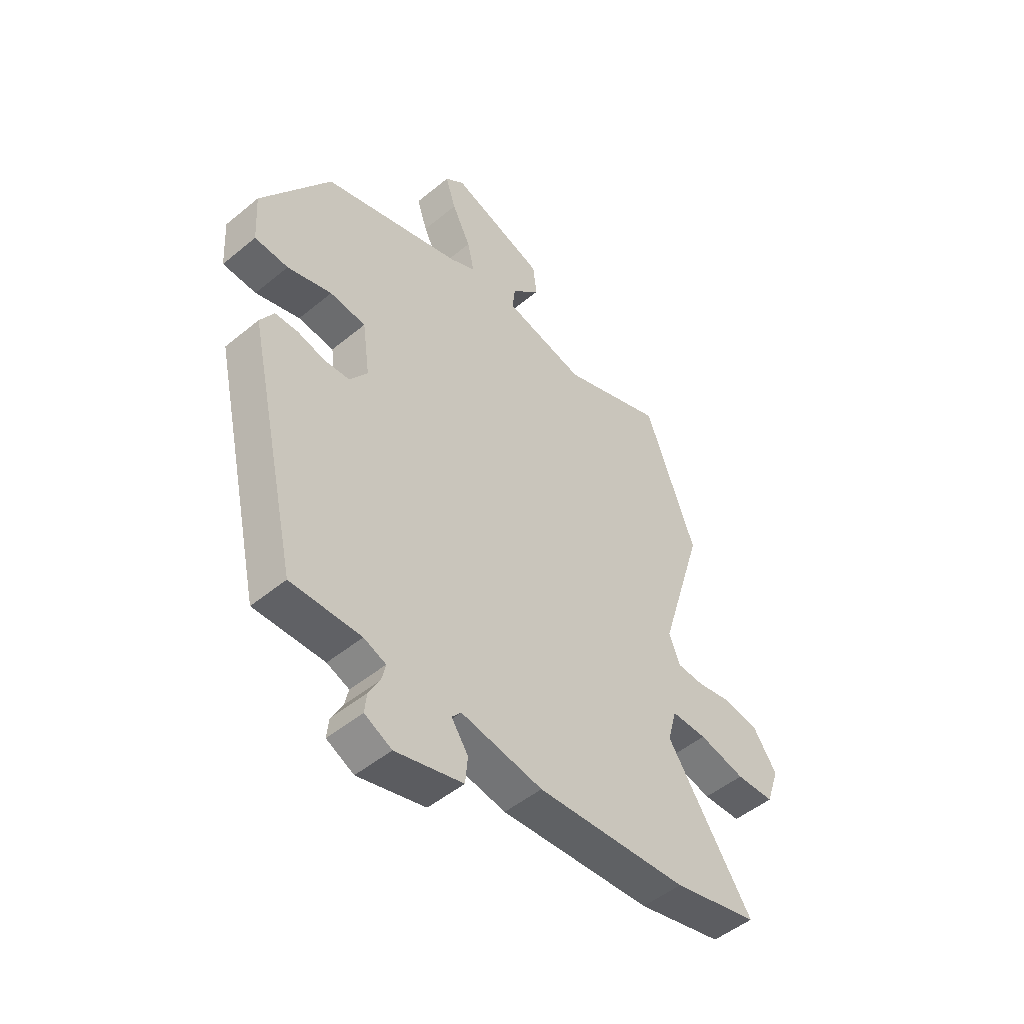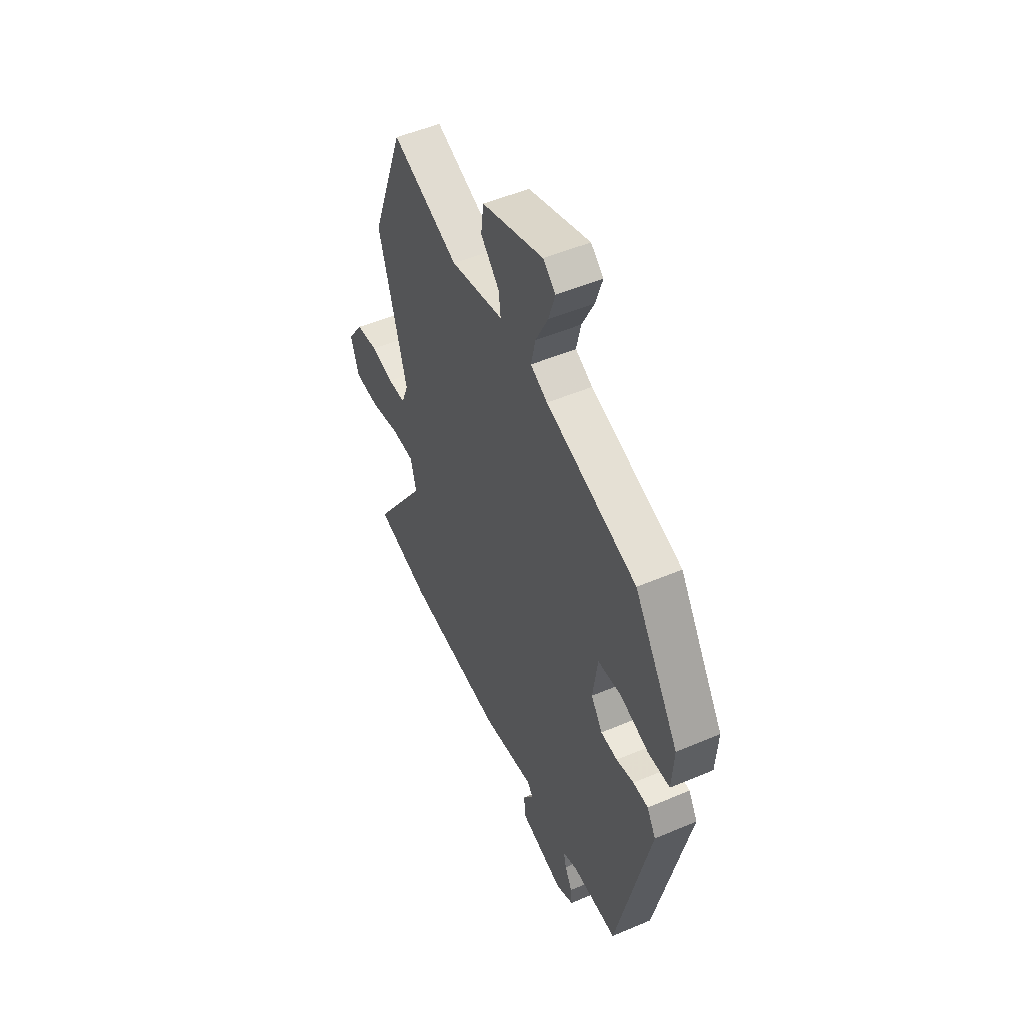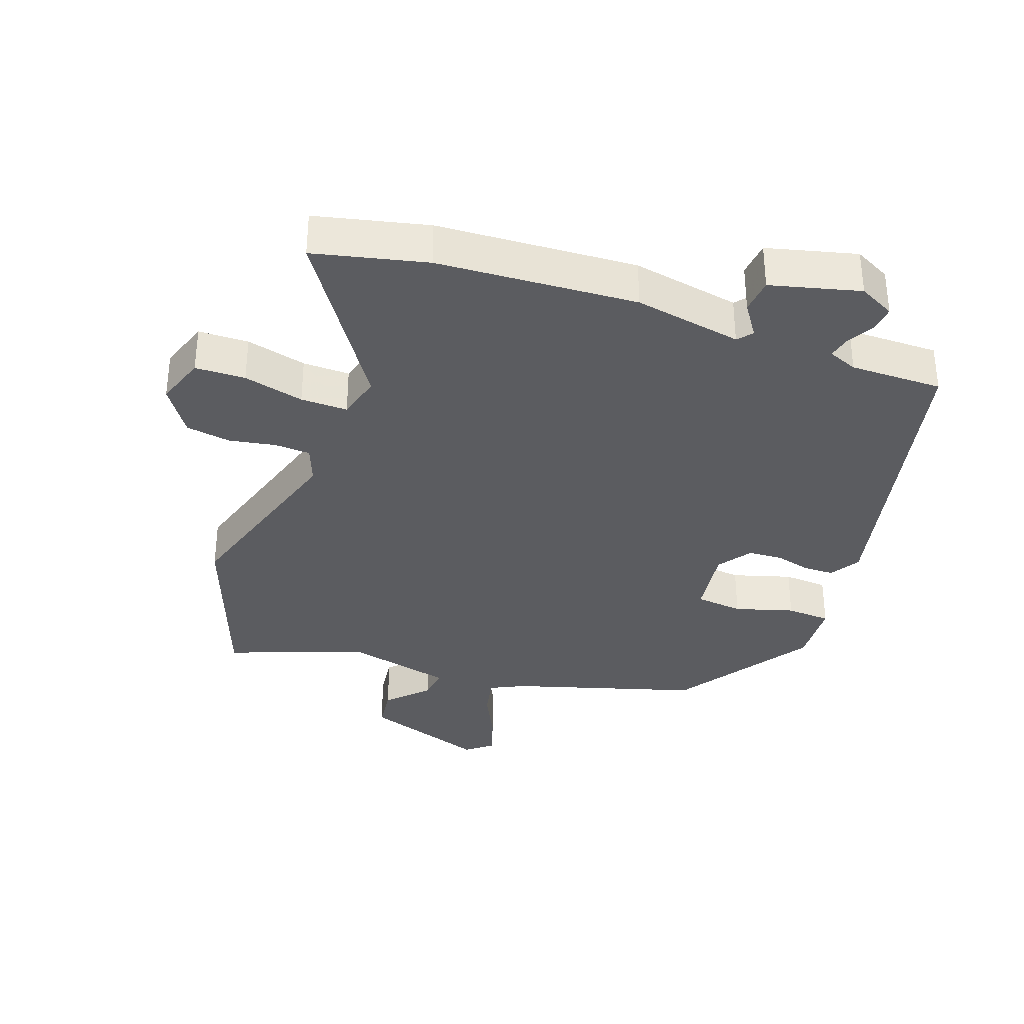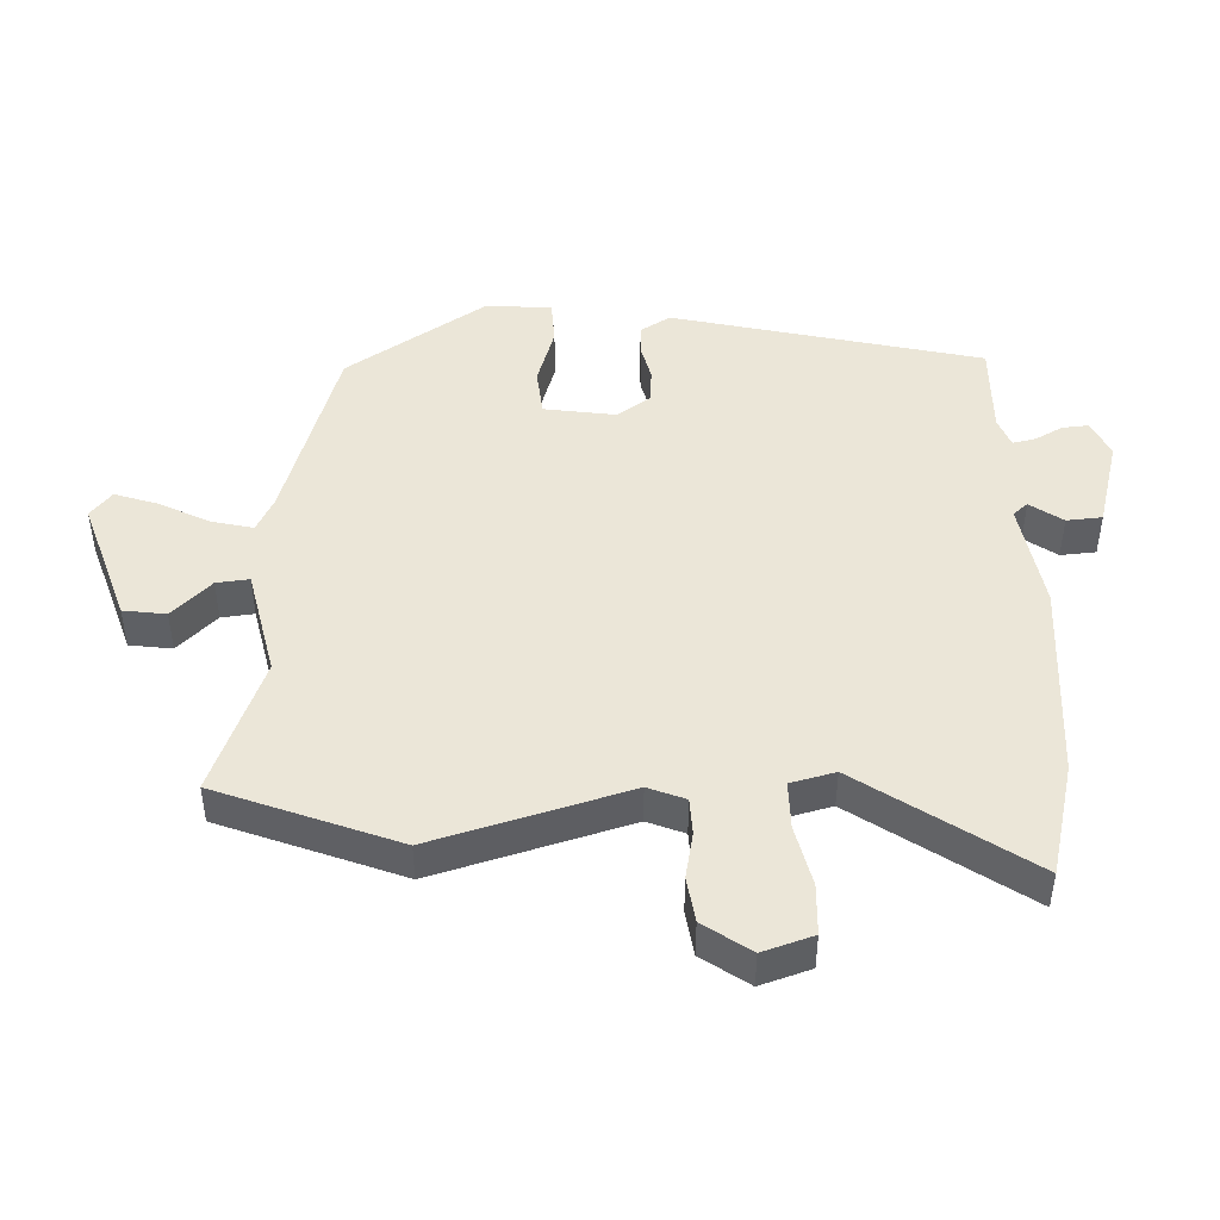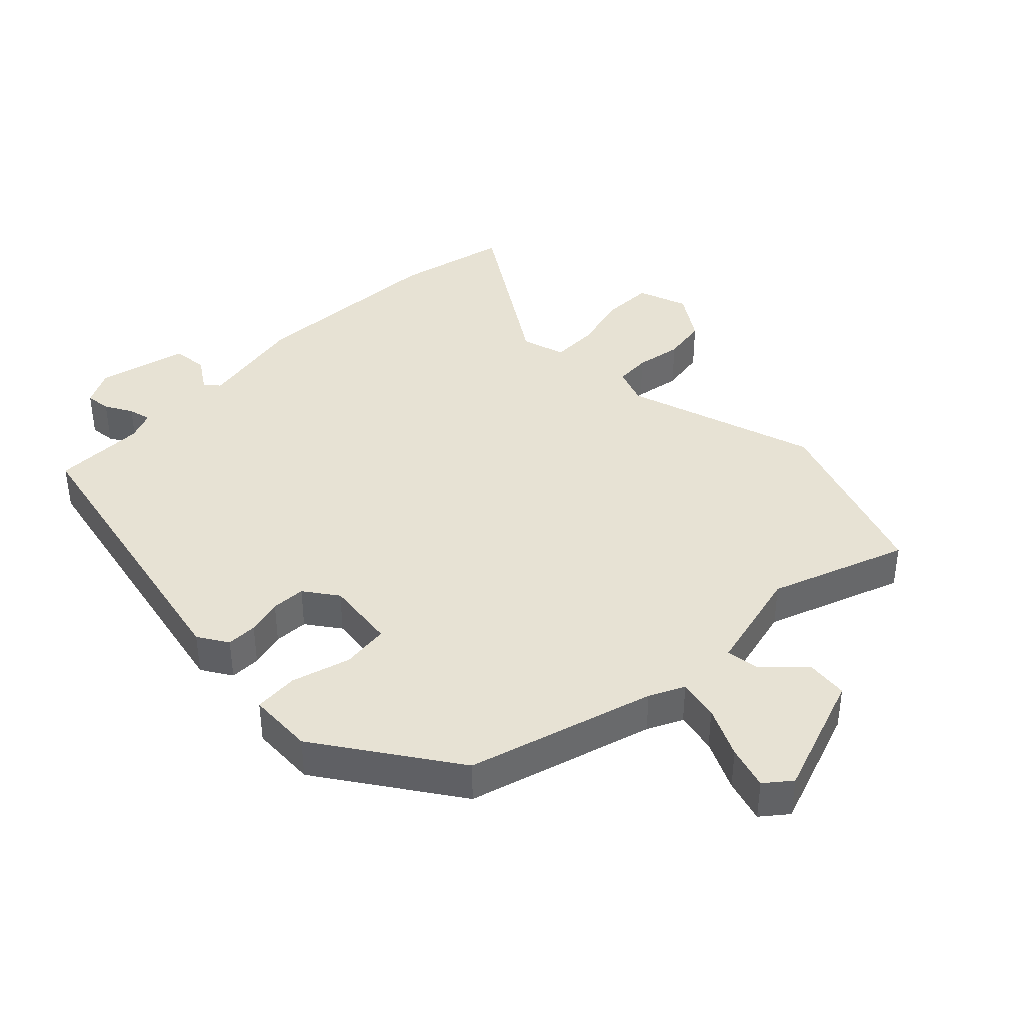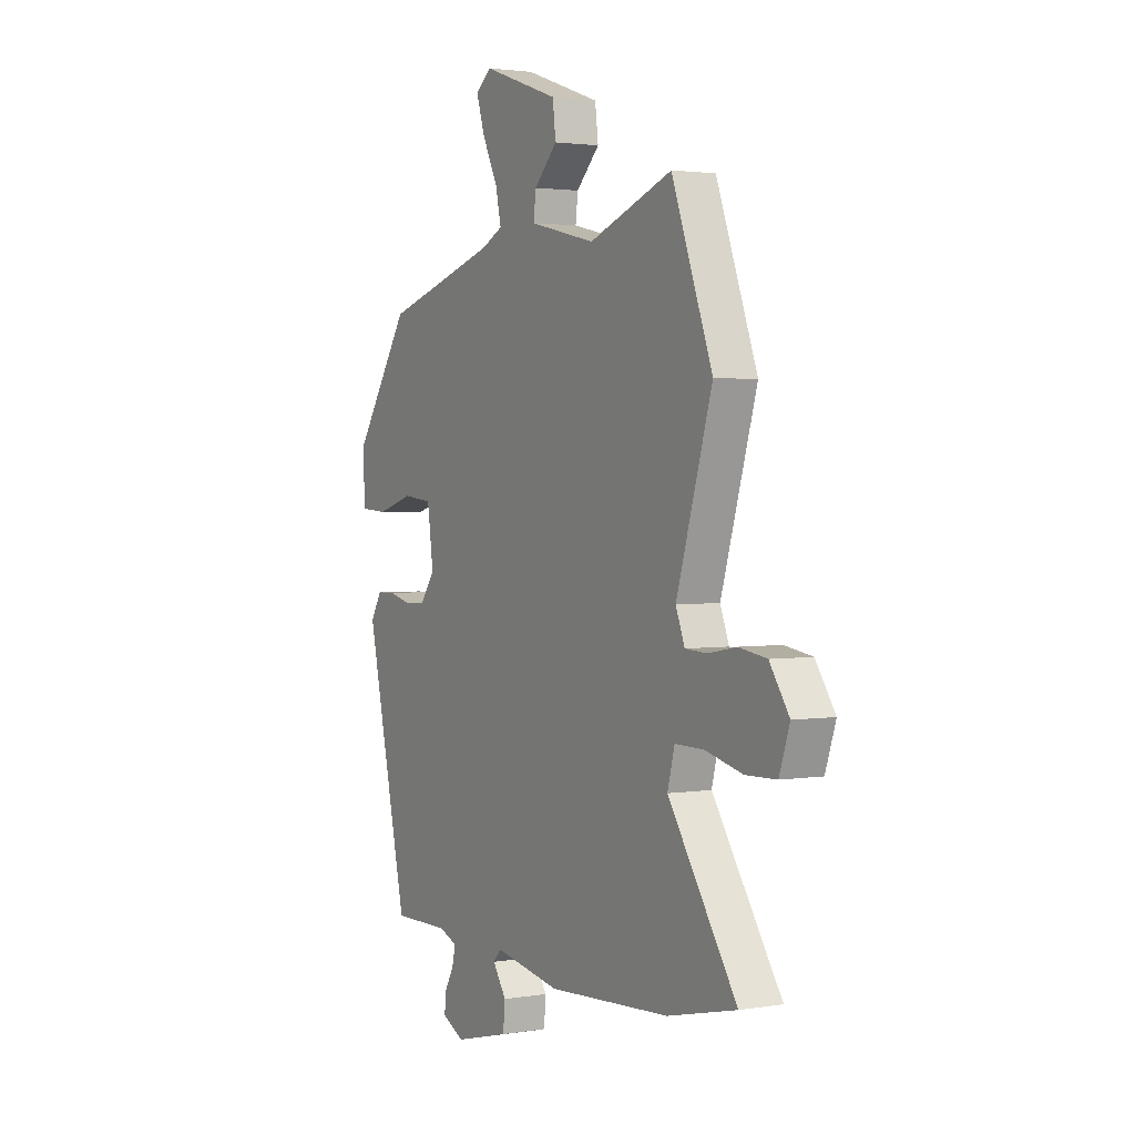
<metadata>
{"format":"obj","ext":"obj","renderer":"f3d","projection":"perspective","resolution":1024,"background":"white","views":[{"elev":-49.5,"azim":-47.7,"up":"+Z"},{"elev":50.9,"azim":-114.9,"up":"+Z"},{"elev":-34.7,"azim":160.3,"up":"+Y"},{"elev":46.5,"azim":88.7,"up":"+Y"},{"elev":39.8,"azim":-45.4,"up":"+Y"},{"elev":2.3,"azim":60.2,"up":"+Z"}]}
</metadata>
<code>
v -0.353 0.07 0.465
v -0.069 0.07 0.55
v -0.016 0.07 0.576
v -0.03 0.07 0.639
v -0.068 0.07 0.716
v -0.089 0.07 0.782
v -0.05 0.07 0.814
v 0.141 0.07 0.748
v 0.149 0.07 0.683
v 0.091 0.07 0.624
v 0.085 0.07 0.574
v 0.25 0.07 0.535
v 0.458 0.07 0.613
v 0.56 0.07 0.337
v 0.471 0.07 0.041
v 0.493 0.07 -0.016
v 0.548 0.07 -0.019
v 0.619 0.07 -0.006
v 0.688 0.07 -0.017
v 0.737 0.07 -0.089
v 0.711 0.07 -0.166
v 0.634 0.07 -0.168
v 0.541 0.07 -0.145
v 0.469 0.07 -0.144
v 0.451 0.07 -0.212
v 0.623 0.07 -0.471
v 0.451 0.07 -0.511
v 0.145 0.07 -0.529
v -0.02 0.07 -0.499
v -0.039 0.07 -0.521
v -0.005 0.07 -0.571
v -0.01 0.07 -0.625
v -0.147 0.07 -0.66
v -0.202 0.07 -0.632
v -0.198 0.07 -0.593
v -0.175 0.07 -0.551
v -0.167 0.07 -0.516
v -0.212 0.07 -0.498
v -0.354 0.07 -0.499
v -0.459 0.07 -0.028
v -0.431 0.07 0.018
v -0.384 0.07 0.019
v -0.329 0.07 0.005
v -0.277 0.07 0.008
v -0.241 0.07 0.059
v -0.256 0.07 0.168
v -0.329 0.07 0.176
v -0.419 0.07 0.149
v -0.487 0.07 0.153
v -0.493 0.07 0.254
v -0.353 0 0.465
v -0.069 0 0.55
v -0.016 0 0.576
v -0.03 0 0.639
v -0.068 0 0.716
v -0.089 0 0.782
v -0.05 0 0.814
v 0.141 0 0.748
v 0.149 0 0.683
v 0.091 0 0.624
v 0.085 0 0.574
v 0.25 0 0.535
v 0.458 0 0.613
v 0.56 0 0.337
v 0.471 0 0.041
v 0.493 0 -0.016
v 0.548 0 -0.019
v 0.619 0 -0.006
v 0.688 0 -0.017
v 0.737 0 -0.089
v 0.711 0 -0.166
v 0.634 0 -0.168
v 0.541 0 -0.145
v 0.469 0 -0.144
v 0.451 0 -0.212
v 0.623 0 -0.471
v 0.451 0 -0.511
v 0.145 0 -0.529
v -0.02 0 -0.499
v -0.039 0 -0.521
v -0.005 0 -0.571
v -0.01 0 -0.625
v -0.147 0 -0.66
v -0.202 0 -0.632
v -0.198 0 -0.593
v -0.175 0 -0.551
v -0.167 0 -0.516
v -0.212 0 -0.498
v -0.354 0 -0.499
v -0.459 0 -0.028
v -0.431 0 0.018
v -0.384 0 0.019
v -0.329 0 0.005
v -0.277 0 0.008
v -0.241 0 0.059
v -0.256 0 0.168
v -0.329 0 0.176
v -0.419 0 0.149
v -0.487 0 0.153
v -0.493 0 0.254
f 50 1 2
f 49 50 2
f 48 49 2
f 47 48 2
f 46 47 2 3
f 45 46 3
f 41 42 43
f 40 41 43
f 39 40 43
f 38 39 43
f 37 38 43 44
f 34 35 36
f 33 34 36
f 32 33 36
f 31 32 36
f 30 31 36
f 29 30 36 37
f 27 28 29
f 26 27 29
f 25 26 29
f 37 44 45
f 29 37 45
f 25 29 45
f 24 25 45
f 21 22 23
f 20 21 23
f 19 20 23
f 18 19 23
f 17 18 23
f 16 17 23 24
f 12 13 14 15
f 24 45 3
f 16 24 3
f 15 16 3
f 12 15 3
f 11 12 3
f 8 9 10
f 7 8 10
f 6 7 10
f 5 6 10
f 4 5 10
f 3 4 10 11
f 52 51 100
f 52 100 99
f 52 99 98
f 52 98 97
f 53 52 97 96
f 53 96 95
f 93 92 91
f 93 91 90
f 93 90 89
f 93 89 88
f 94 93 88 87
f 86 85 84
f 86 84 83
f 86 83 82
f 86 82 81
f 86 81 80
f 87 86 80 79
f 79 78 77
f 79 77 76
f 79 76 75
f 95 94 87
f 95 87 79
f 95 79 75
f 95 75 74
f 73 72 71
f 73 71 70
f 73 70 69
f 73 69 68
f 73 68 67
f 74 73 67 66
f 65 64 63 62
f 53 95 74
f 53 74 66
f 53 66 65
f 53 65 62
f 53 62 61
f 60 59 58
f 60 58 57
f 60 57 56
f 60 56 55
f 60 55 54
f 61 60 54 53
f 1 51 52 2
f 2 52 53 3
f 3 53 54 4
f 4 54 55 5
f 5 55 56 6
f 6 56 57 7
f 7 57 58 8
f 8 58 59 9
f 9 59 60 10
f 10 60 61 11
f 11 61 62 12
f 12 62 63 13
f 13 63 64 14
f 14 64 65 15
f 15 65 66 16
f 16 66 67 17
f 17 67 68 18
f 18 68 69 19
f 19 69 70 20
f 20 70 71 21
f 21 71 72 22
f 22 72 73 23
f 23 73 74 24
f 24 74 75 25
f 25 75 76 26
f 26 76 77 27
f 27 77 78 28
f 28 78 79 29
f 29 79 80 30
f 30 80 81 31
f 31 81 82 32
f 32 82 83 33
f 33 83 84 34
f 34 84 85 35
f 35 85 86 36
f 36 86 87 37
f 37 87 88 38
f 38 88 89 39
f 39 89 90 40
f 40 90 91 41
f 41 91 92 42
f 42 92 93 43
f 43 93 94 44
f 44 94 95 45
f 45 95 96 46
f 46 96 97 47
f 47 97 98 48
f 48 98 99 49
f 49 99 100 50
f 50 100 51 1

</code>
